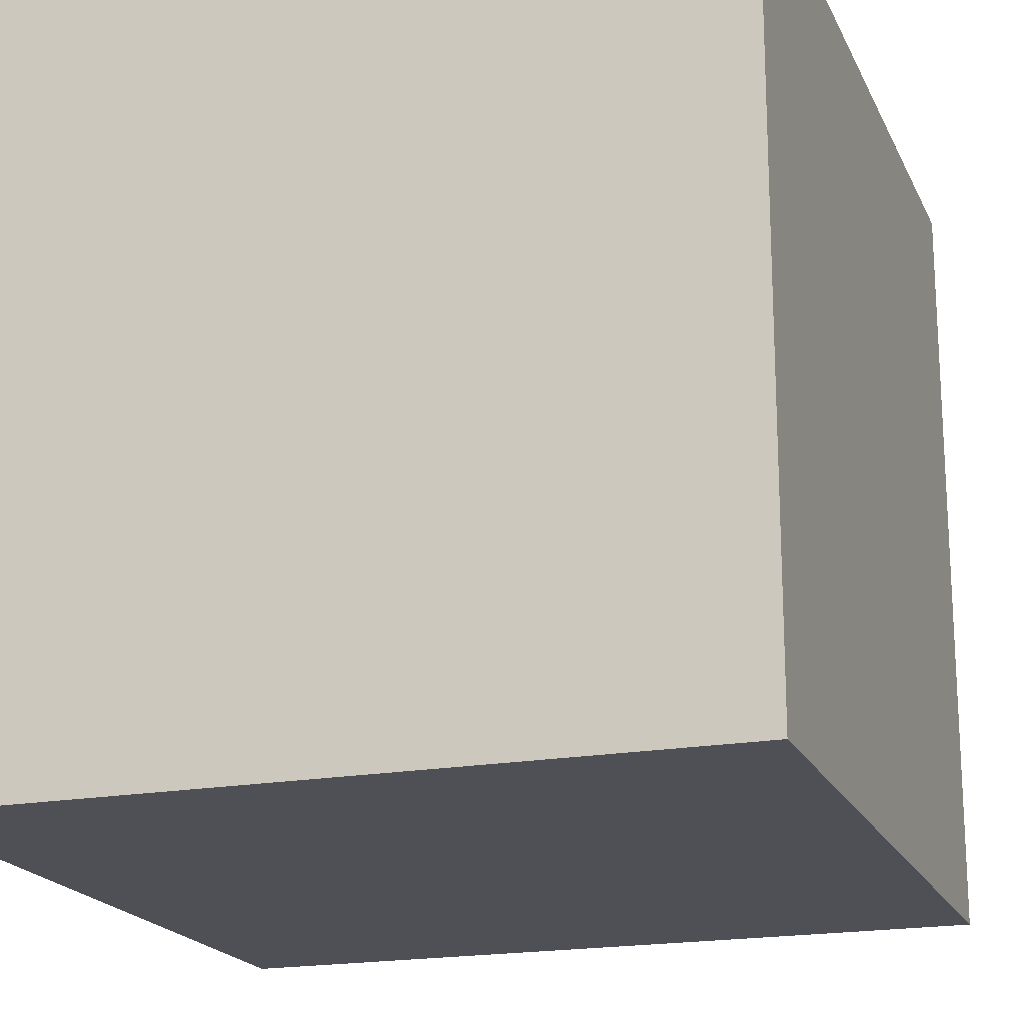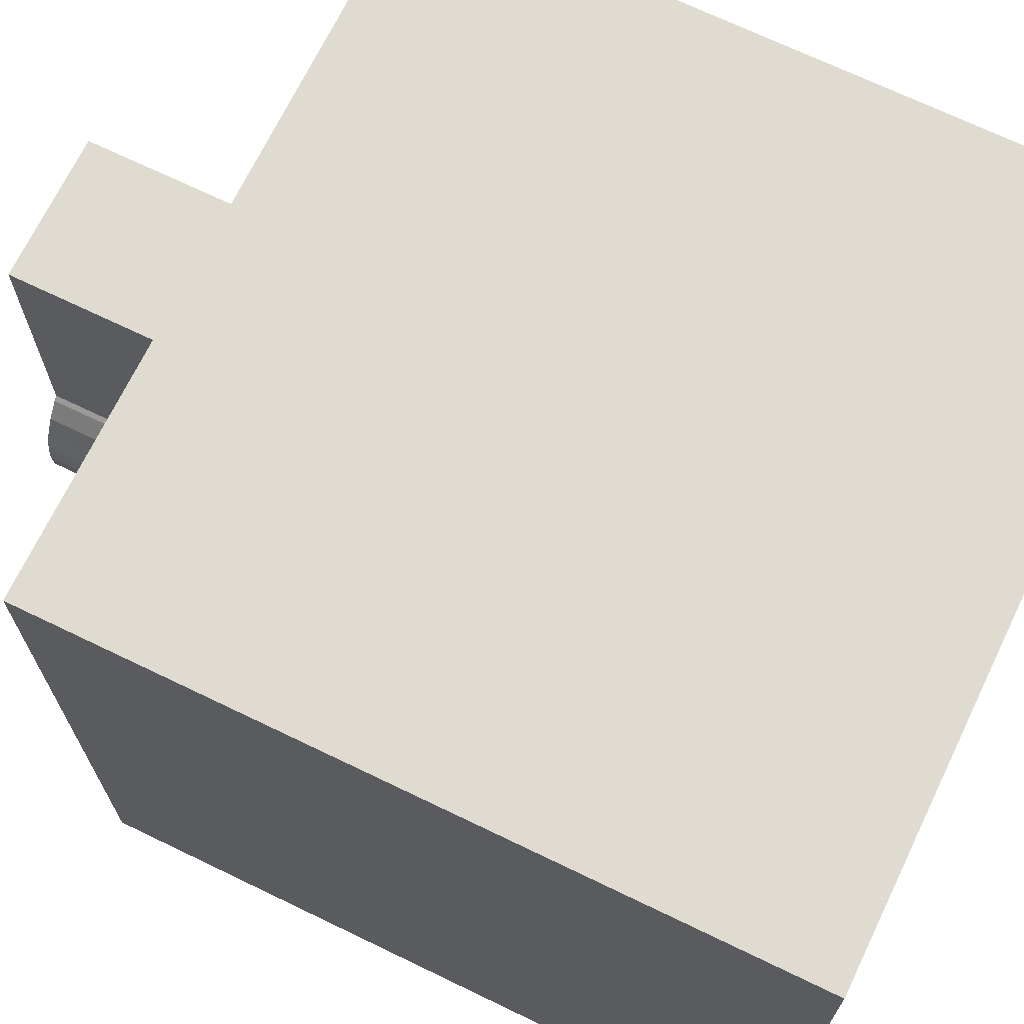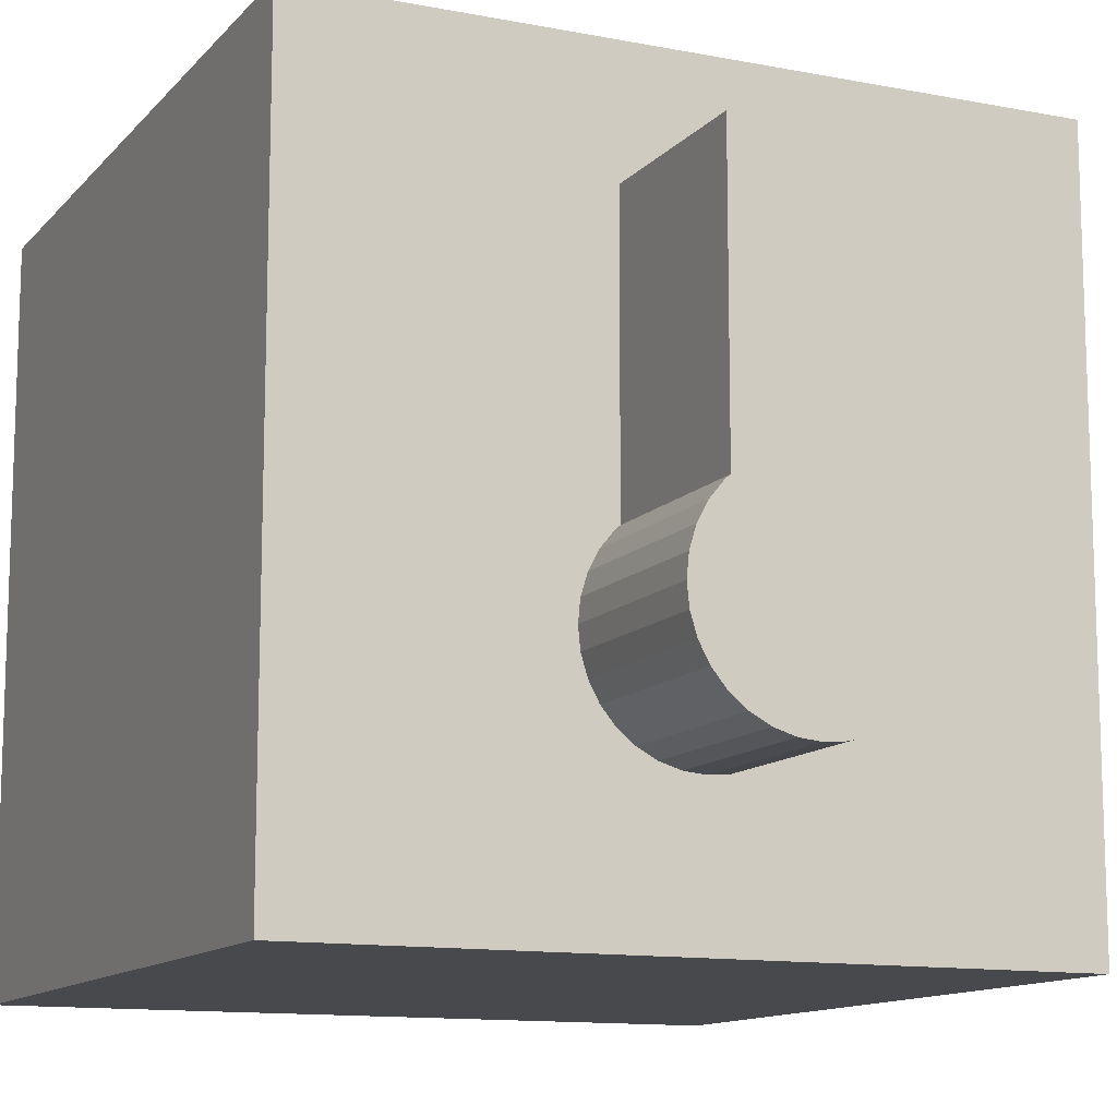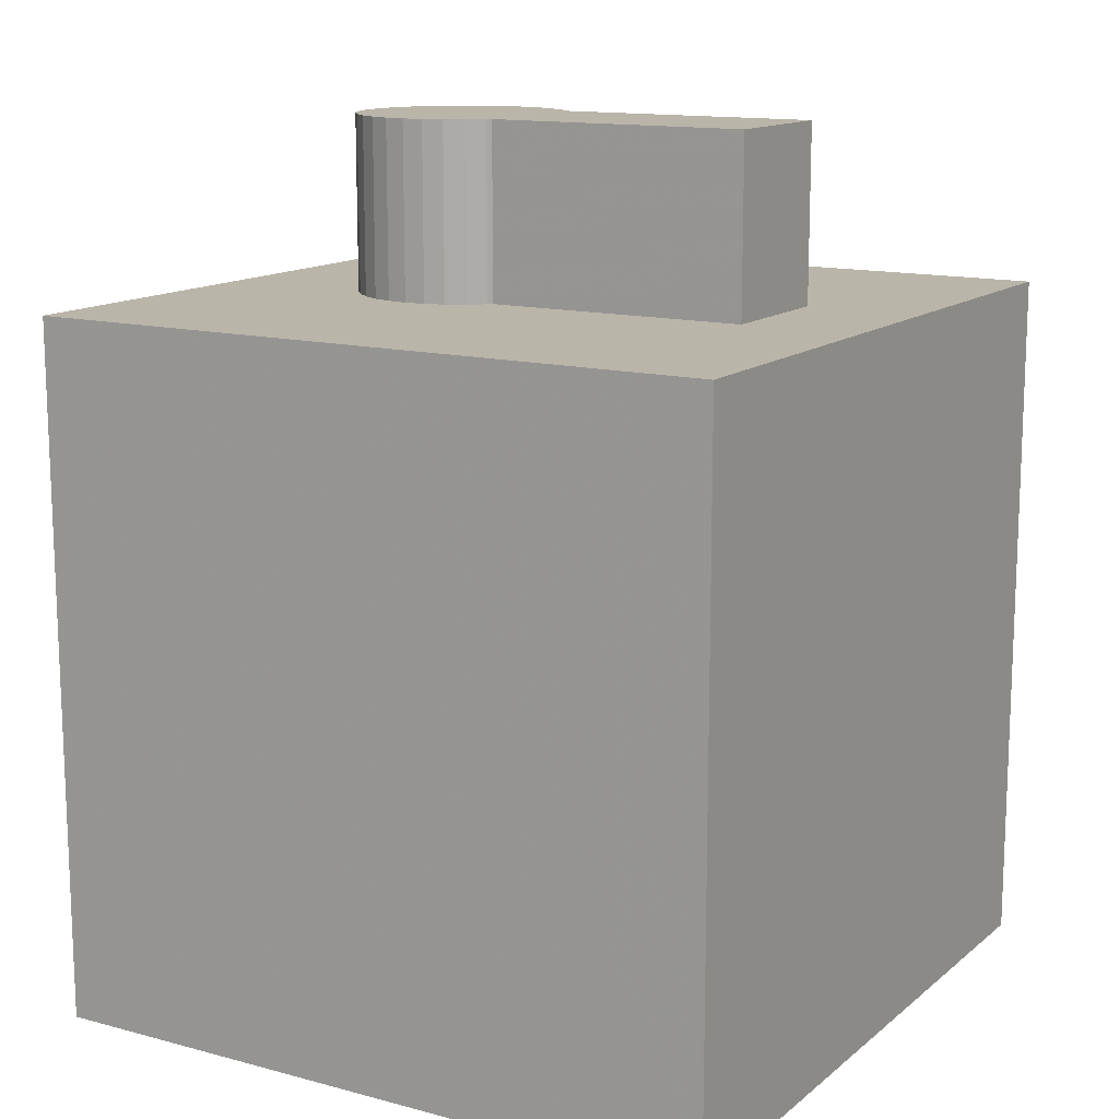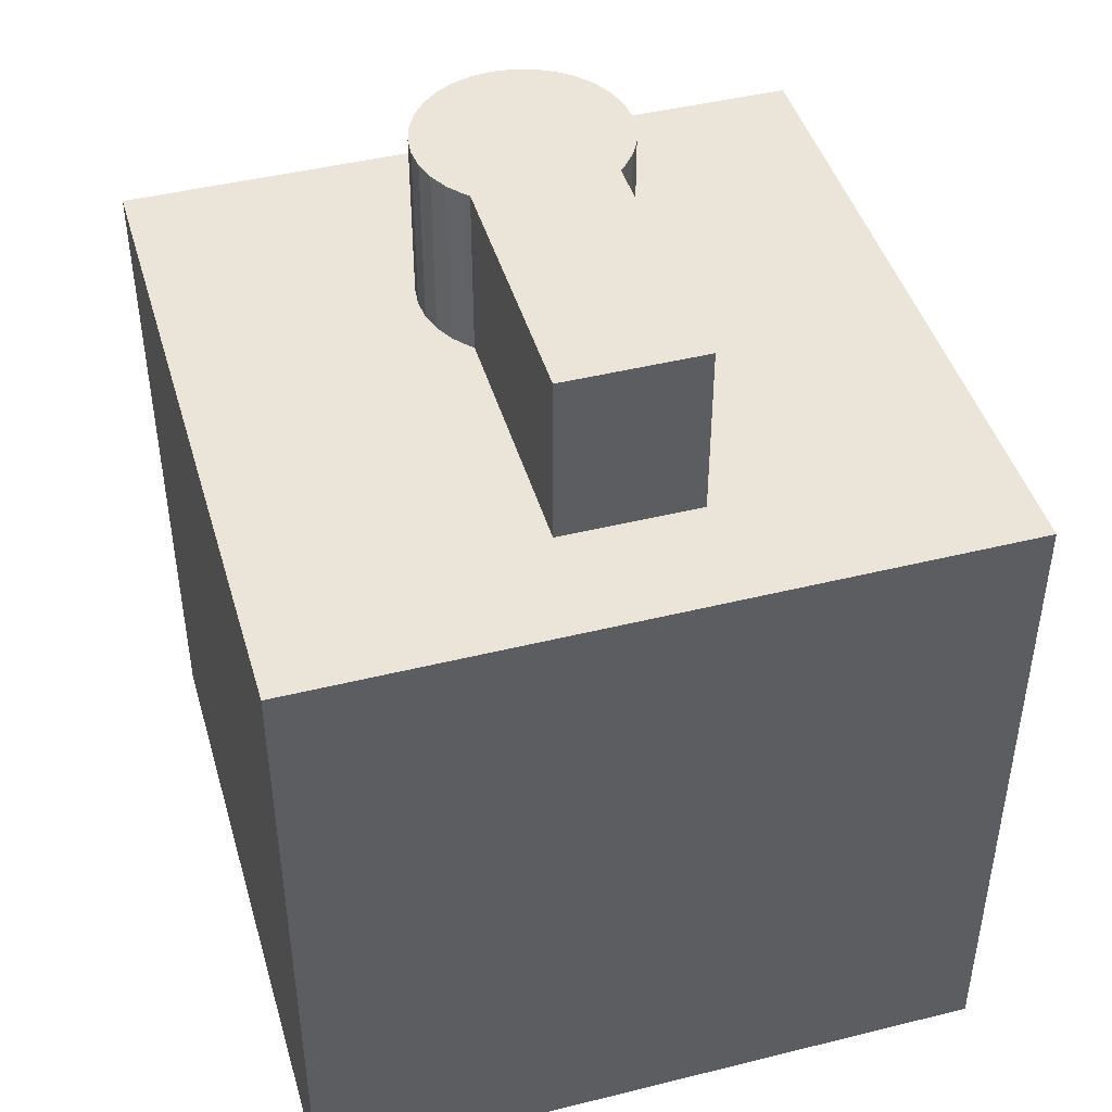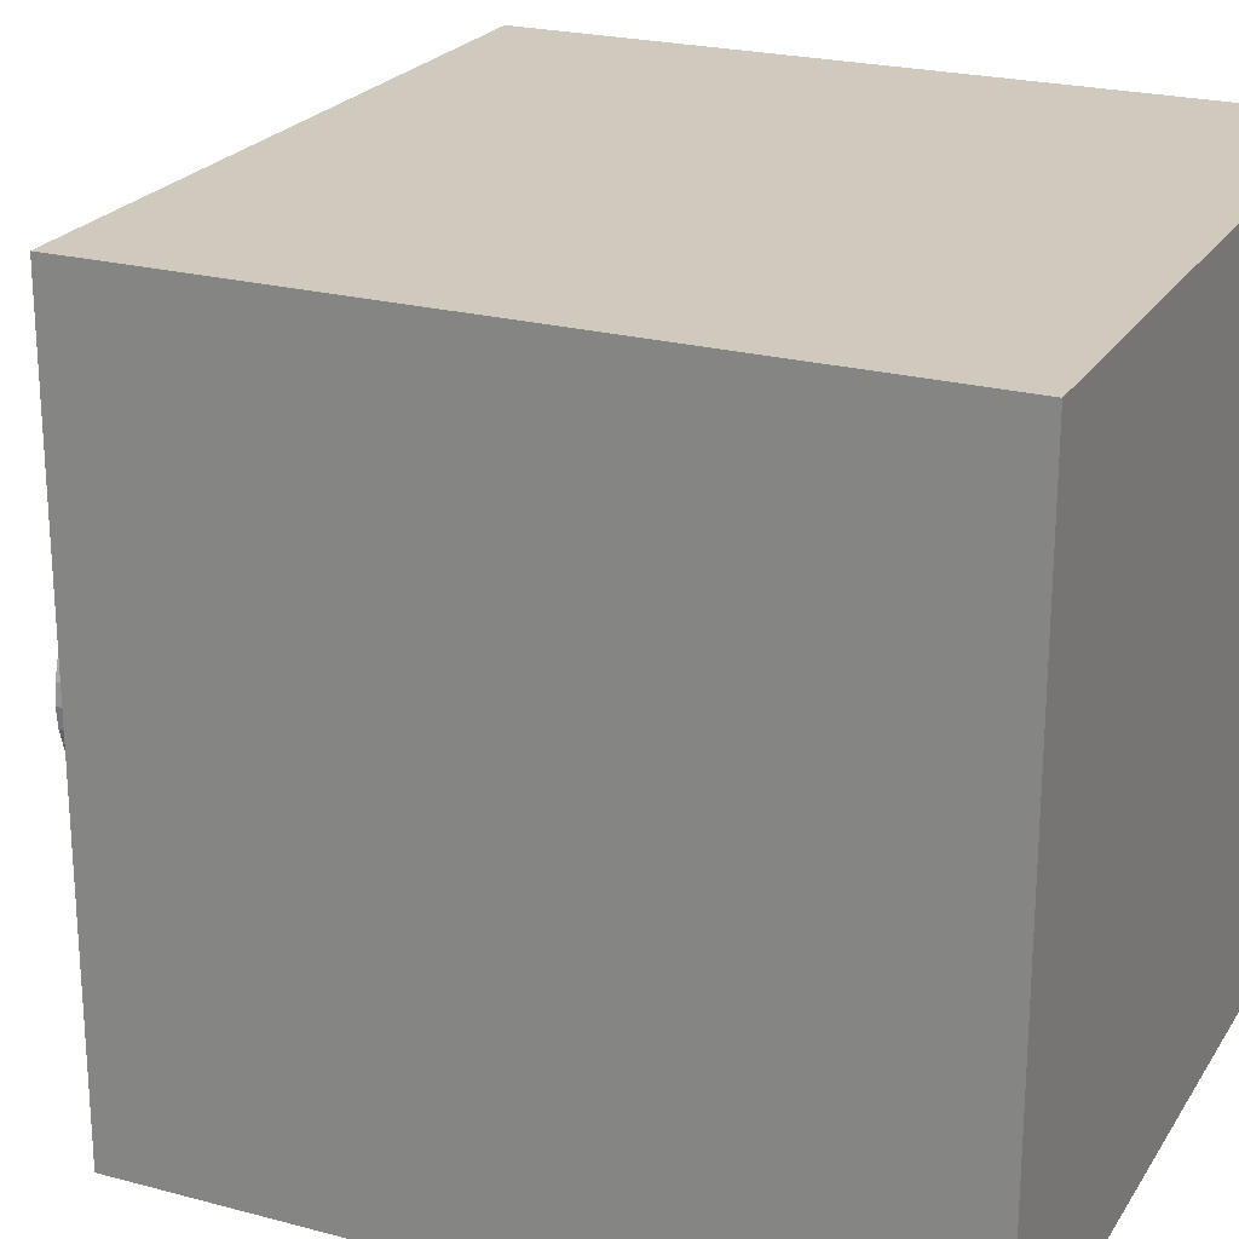
<metadata>
{"format":"obj","ext":"obj","renderer":"f3d","projection":"perspective","resolution":1024,"background":"white","views":[{"elev":-19.3,"azim":18.9,"up":"+Z"},{"elev":69.8,"azim":-64.2,"up":"+Z"},{"elev":-12.2,"azim":155.3,"up":"+Z"},{"elev":13.6,"azim":-59.3,"up":"+Y"},{"elev":44.6,"azim":-16.1,"up":"+Y"},{"elev":23.0,"azim":-65.6,"up":"+Z"}]}
</metadata>
<code>
v -0.04 -0.04 0.04
v -0.04 0.04 0.04
v -0.04 -0.04 -0.04
v -0.04 0.04 -0.04
v 0.04 -0.04 0.04
v 0.04 0.04 0.04
v 0.04 -0.04 -0.04
v 0.04 0.04 -0.04
v -0 0.04 -0.0246
v 0.008 0.06 -0.005333
v -0 0.06 -0.0246
v 0.008 0.04 -0.005333
v 0.002341 0.04 -0.02437
v 0.008 0.06 0.02667
v 0.002341 0.06 -0.02437
v 0.008 0.04 0.02667
v 0.004592 0.04 -0.02368
v -0.008 0.06 -0.005333
v 0.004592 0.06 -0.02368
v -0.008 0.04 -0.005333
v -0.008 0.06 0.02667
v 0.006667 0.04 -0.02257
v 0.006667 0.06 -0.02257
v -0.008 0.04 0.02667
v 0.008485 0.04 -0.02108
v 0.008485 0.06 -0.02108
v 0.009978 0.04 -0.01926
v 0.009978 0.06 -0.01926
v 0.01109 0.04 -0.01719
v 0.01109 0.06 -0.01719
v 0.01177 0.04 -0.01494
v 0.01177 0.06 -0.01494
v 0.012 0.04 -0.0126
v 0.012 0.06 -0.0126
v 0.01177 0.04 -0.01026
v 0.01177 0.06 -0.01026
v 0.01109 0.04 -0.008004
v 0.01109 0.06 -0.008004
v 0.009978 0.04 -0.00593
v 0.009978 0.06 -0.00593
v 0.008485 0.04 -0.004111
v 0.008485 0.06 -0.004111
v 0.006667 0.04 -0.002619
v 0.006667 0.06 -0.002619
v 0.004592 0.04 -0.00151
v 0.004592 0.06 -0.00151
v 0.002341 0.04 -0.000827
v 0.002341 0.06 -0.000827
v -0 0.04 -0.000597
v -0 0.06 -0.000597
v -0.002341 0.04 -0.000827
v -0.002341 0.06 -0.000827
v -0.004592 0.04 -0.00151
v -0.004592 0.06 -0.00151
v -0.006667 0.04 -0.002619
v -0.006667 0.06 -0.002619
v -0.008485 0.04 -0.004111
v -0.008485 0.06 -0.004111
v -0.009978 0.04 -0.00593
v -0.009978 0.06 -0.00593
v -0.01109 0.04 -0.008004
v -0.01109 0.06 -0.008004
v -0.01177 0.04 -0.01026
v -0.01177 0.06 -0.01026
v -0.012 0.04 -0.0126
v -0.012 0.06 -0.0126
v -0.01177 0.04 -0.01494
v -0.01177 0.06 -0.01494
v -0.01109 0.04 -0.01719
v -0.01109 0.06 -0.01719
v -0.009978 0.04 -0.01926
v -0.009978 0.06 -0.01926
v -0.008485 0.04 -0.02108
v -0.008485 0.06 -0.02108
v -0.006667 0.04 -0.02257
v -0.006667 0.06 -0.02257
v -0.004592 0.04 -0.02368
v -0.004592 0.06 -0.02368
v -0.002341 0.04 -0.02437
v -0.002341 0.06 -0.02437
v -0.008 0.06 -0.003713
v -0.008 0.04 -0.003713
v 0.008 0.06 -0.003713
v 0.008 0.06 -0.004918
v 0.008 0.04 -0.003713
v 0.006634 0.06 -0.002602
v -0.006634 0.04 -0.002602
v 0.007585 0.06 -0.004503
v 0.006839 0.06 -0.003011
v -0.00664 0.04 -0.002614
f 1 2 4
f 1 4 3
f 3 4 8
f 3 8 7
f 7 8 6
f 7 6 5
f 5 6 2
f 5 2 1
f 3 7 5
f 3 5 1
f 8 4 2
f 8 2 6
f 24 82 55
f 24 55 87
f 24 87 53
f 24 53 51
f 24 51 49
f 24 49 16
f 16 49 47
f 16 47 45
f 16 45 43
f 16 43 85
f 85 43 45
f 85 45 47
f 85 47 49
f 85 49 51
f 85 51 53
f 85 53 87
f 85 87 90
f 85 90 55
f 85 55 82
f 85 82 20
f 85 20 12
f 55 90 87
f 82 57 20
f 20 57 59
f 20 59 12
f 12 59 39
f 12 39 41
f 9 13 79
f 79 13 17
f 79 17 77
f 77 17 22
f 77 22 75
f 75 22 25
f 75 25 73
f 73 25 27
f 73 27 71
f 71 27 29
f 71 29 69
f 69 29 31
f 69 31 67
f 67 31 33
f 67 33 65
f 65 33 35
f 65 35 63
f 63 35 37
f 63 37 61
f 61 37 39
f 61 39 59
f 12 41 85
f 14 83 44
f 14 44 86
f 14 86 46
f 14 46 48
f 14 48 50
f 14 50 21
f 21 50 52
f 21 52 54
f 21 54 56
f 21 56 81
f 86 44 89
f 50 48 52
f 52 48 46
f 52 46 54
f 54 46 86
f 54 86 56
f 56 86 89
f 56 89 83
f 83 89 44
f 81 56 83
f 81 83 88
f 81 88 10
f 81 10 18
f 88 83 84
f 84 10 88
f 16 14 21
f 16 21 24
f 24 21 81
f 24 81 82
f 83 14 16
f 83 16 85
f 9 11 15
f 9 15 13
f 13 15 19
f 13 19 17
f 17 19 23
f 17 23 22
f 22 23 26
f 22 26 25
f 25 26 28
f 25 28 27
f 27 28 30
f 27 30 29
f 29 30 32
f 29 32 31
f 31 32 34
f 31 34 33
f 33 34 36
f 33 36 35
f 35 36 38
f 35 38 37
f 37 38 40
f 37 40 39
f 39 40 42
f 39 42 41
f 41 42 83
f 41 83 85
f 58 57 82
f 58 82 81
f 57 58 60
f 57 60 59
f 59 60 62
f 59 62 61
f 61 62 64
f 61 64 63
f 63 64 66
f 63 66 65
f 65 66 68
f 65 68 67
f 67 68 70
f 67 70 69
f 69 70 72
f 69 72 71
f 71 72 74
f 71 74 73
f 73 74 76
f 73 76 75
f 75 76 78
f 75 78 77
f 60 18 40
f 40 18 10
f 40 10 42
f 42 10 84
f 42 84 83
f 18 60 58
f 18 58 81
f 11 80 15
f 15 80 78
f 15 78 19
f 19 78 76
f 19 76 23
f 23 76 74
f 23 74 26
f 26 74 72
f 26 72 28
f 28 72 70
f 28 70 30
f 30 70 68
f 30 68 32
f 32 68 66
f 32 66 34
f 34 66 64
f 34 64 36
f 36 64 62
f 36 62 38
f 38 62 60
f 38 60 40
f 77 78 80
f 77 80 79
f 79 80 11
f 79 11 9

</code>
